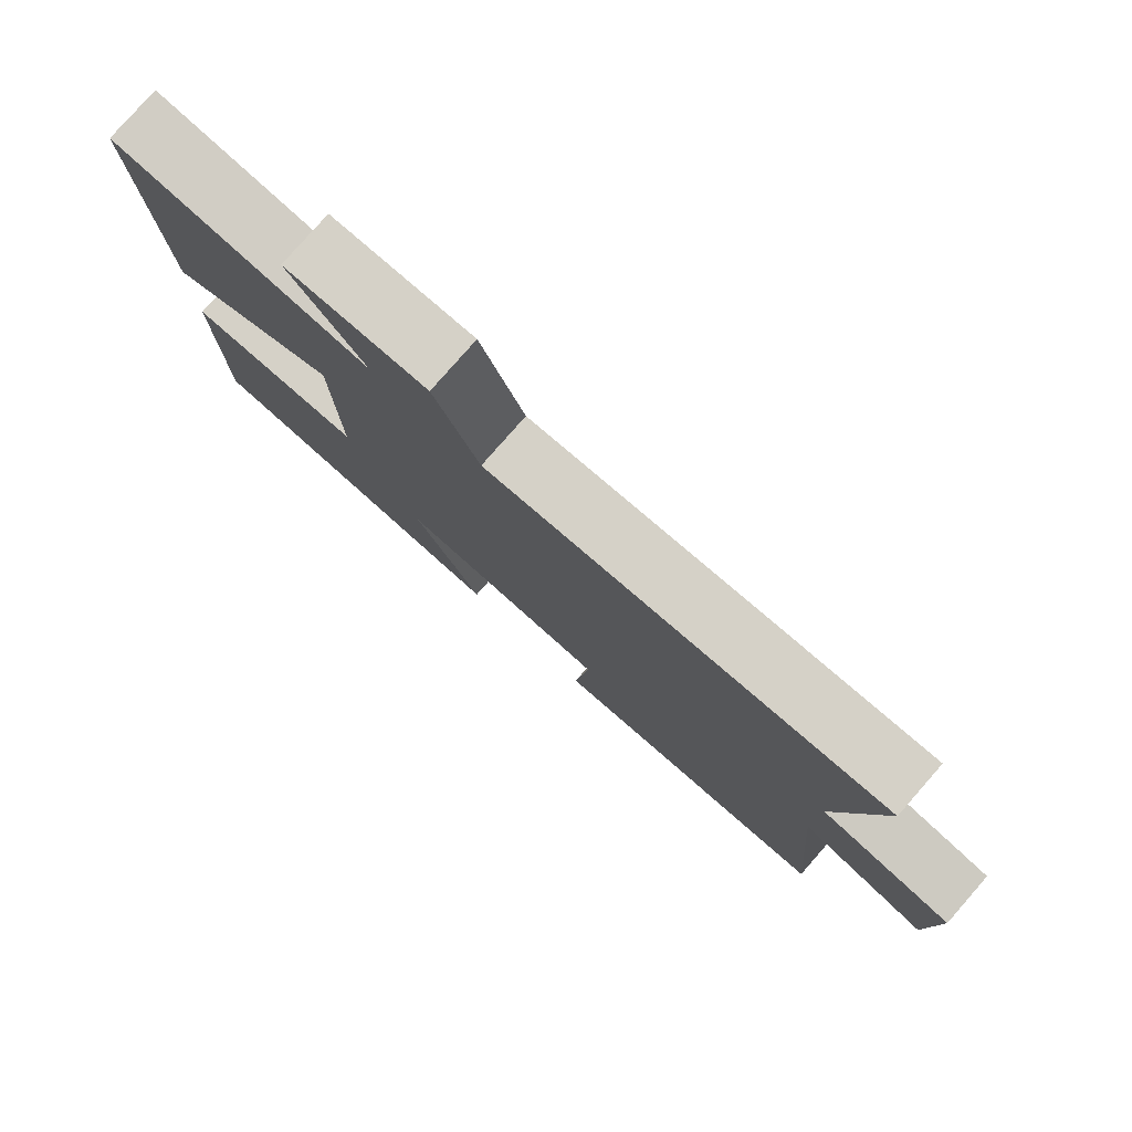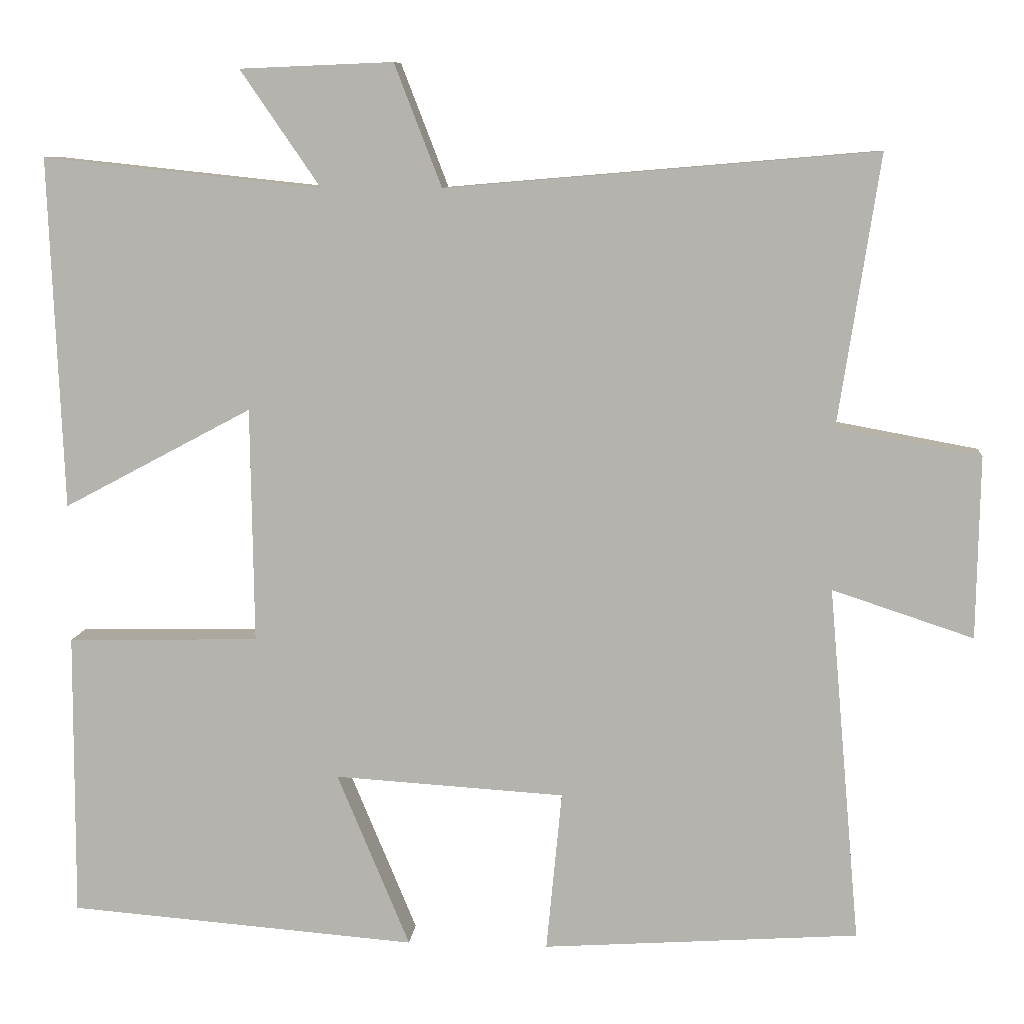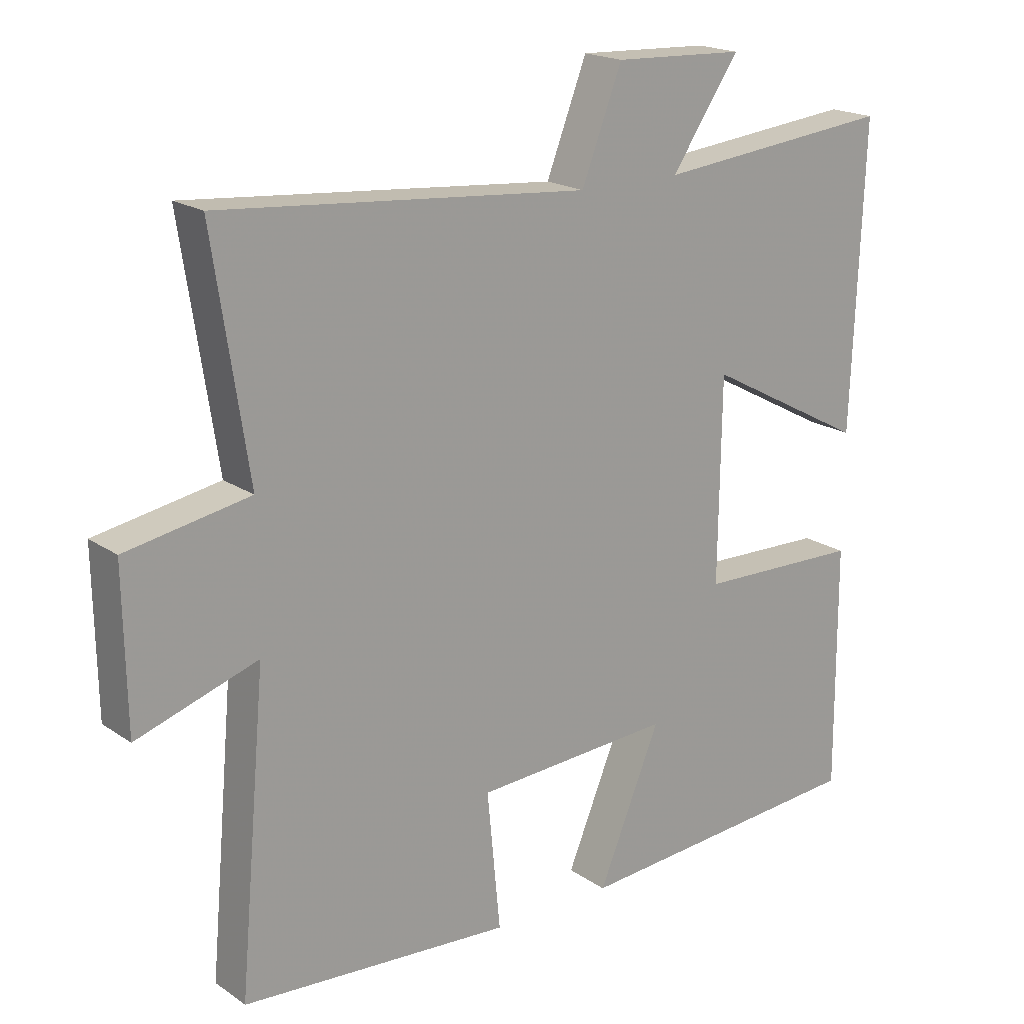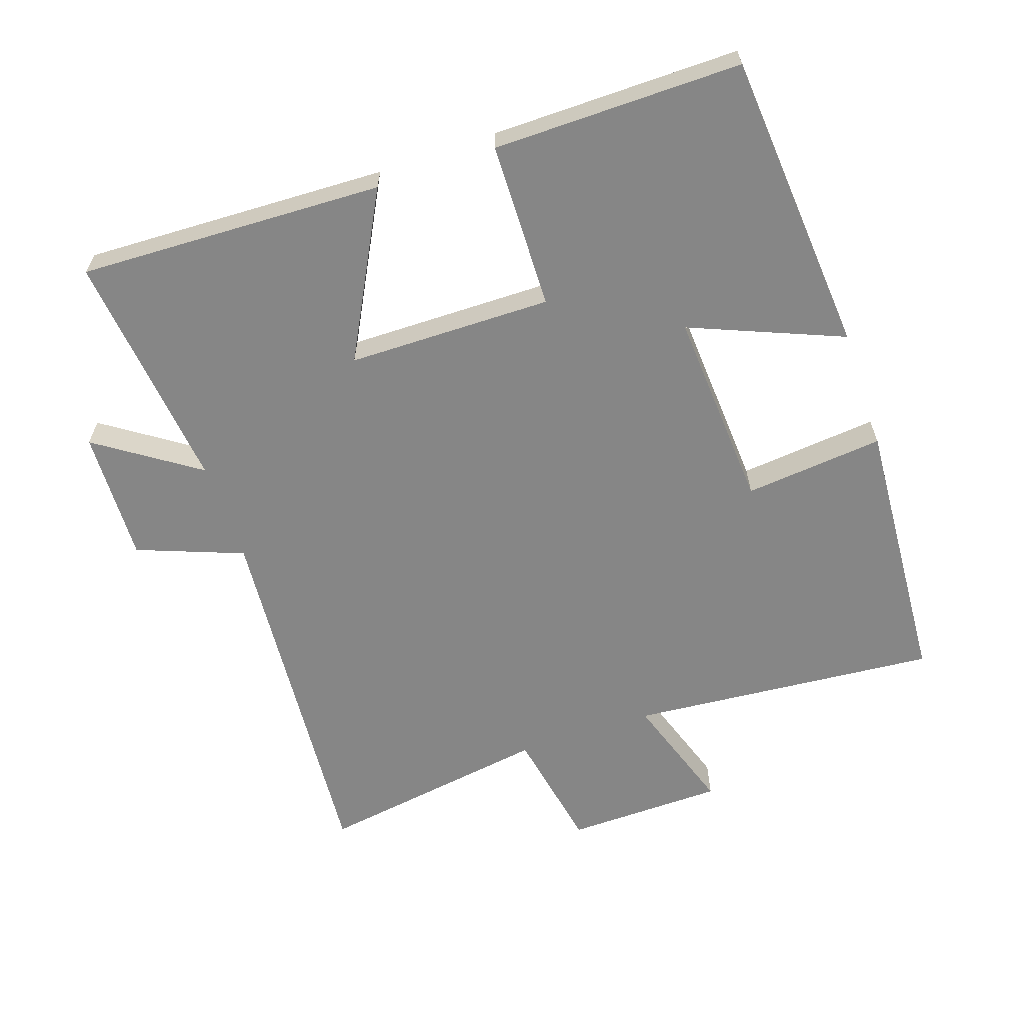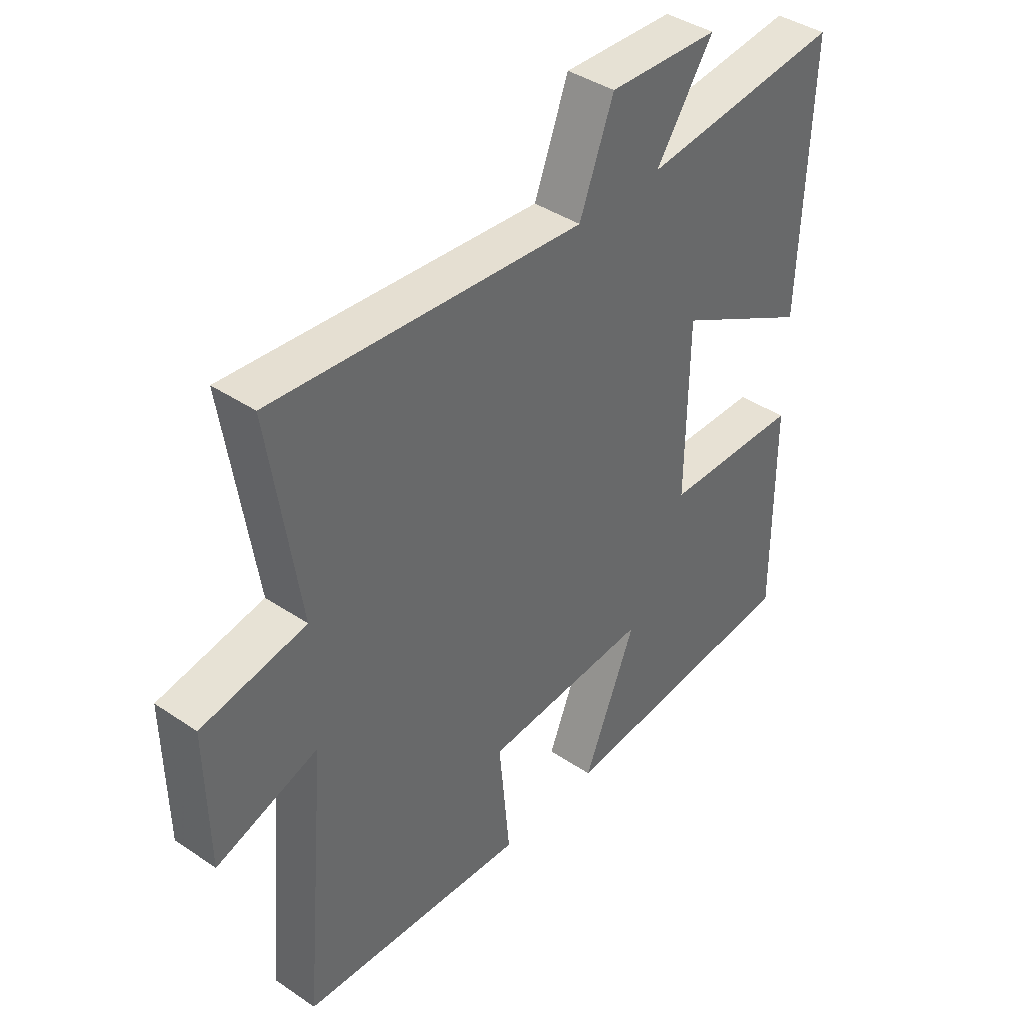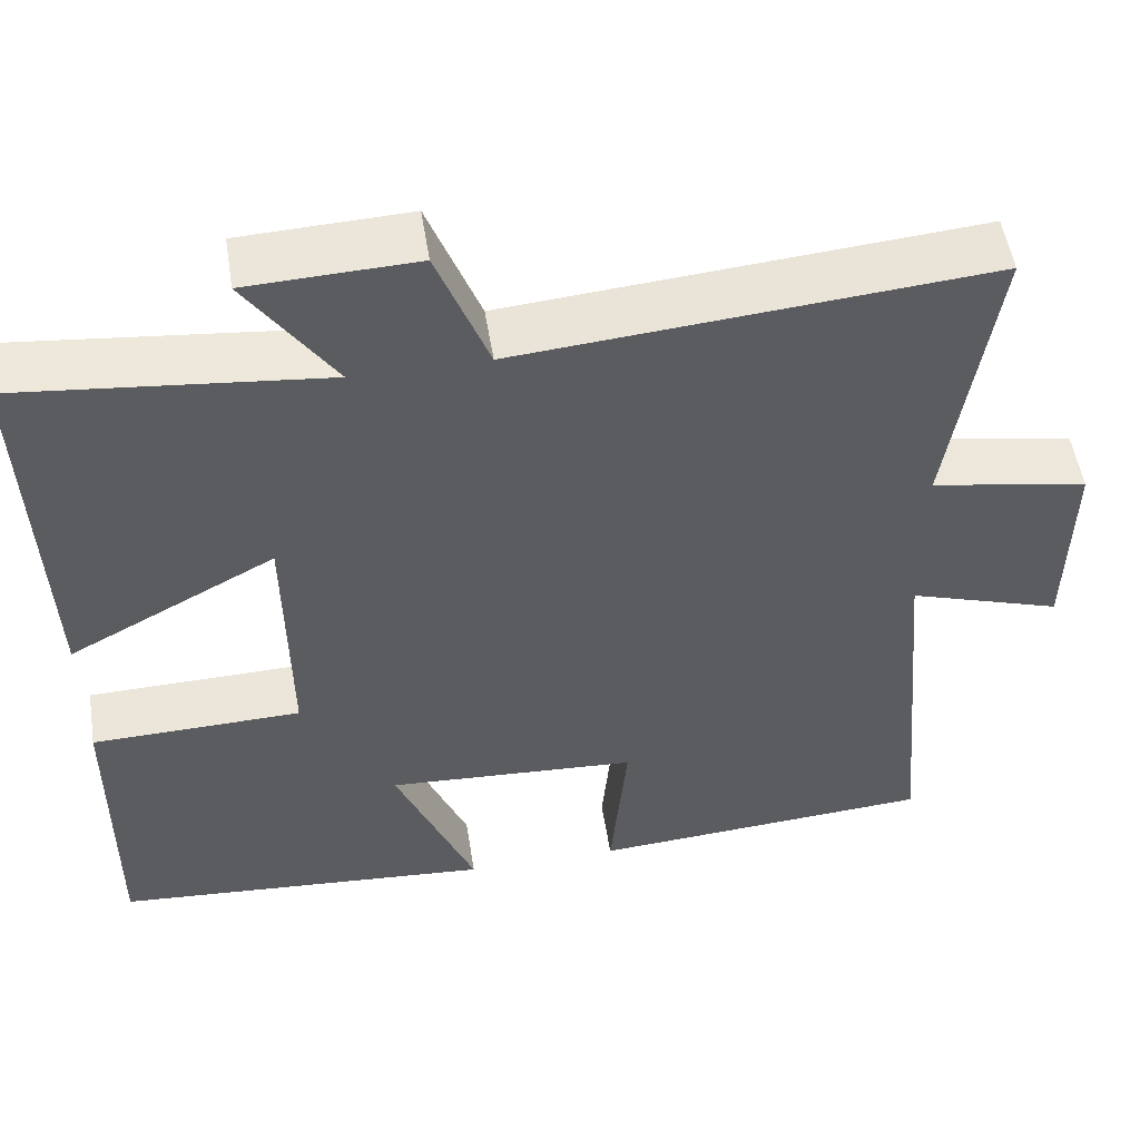
<metadata>
{"format":"obj","ext":"obj","renderer":"f3d","projection":"perspective","resolution":1024,"background":"white","views":[{"elev":79.9,"azim":-138.7,"up":"+Z"},{"elev":9.0,"azim":-174.8,"up":"+Z"},{"elev":19.0,"azim":-38.3,"up":"+Z"},{"elev":-62.1,"azim":109.0,"up":"+Y"},{"elev":40.4,"azim":-50.3,"up":"+Z"},{"elev":52.3,"azim":171.0,"up":"+Z"}]}
</metadata>
<code>
v 0.502 0.07 -0.465
v 0.051 0.07 -0.5
v 0.145 0.07 -0.274
v -0.153 0.07 -0.292
v -0.133 0.07 -0.5
v -0.541 0.07 -0.472
v -0.5 0.07 -0.011
v -0.682 0.07 -0.071
v -0.686 0.07 0.165
v -0.5 0.07 0.199
v -0.553 0.07 0.547
v 0.002 0.07 0.5
v 0.063 0.07 0.658
v 0.261 0.07 0.65
v 0.158 0.07 0.5
v 0.518 0.07 0.538
v 0.5 0.07 0.084
v 0.256 0.07 0.214
v 0.252 0.07 -0.09
v 0.5 0.07 -0.096
v 0.502 0 -0.465
v 0.051 0 -0.5
v 0.145 0 -0.274
v -0.153 0 -0.292
v -0.133 0 -0.5
v -0.541 0 -0.472
v -0.5 0 -0.011
v -0.682 0 -0.071
v -0.686 0 0.165
v -0.5 0 0.199
v -0.553 0 0.547
v 0.002 0 0.5
v 0.063 0 0.658
v 0.261 0 0.65
v 0.158 0 0.5
v 0.518 0 0.538
v 0.5 0 0.084
v 0.256 0 0.214
v 0.252 0 -0.09
v 0.5 0 -0.096
f 19 20 1 2
f 15 16 17 18
f 15 18 19
f 12 13 14 15
f 12 15 19
f 10 11 12 19
f 7 8 9 10
f 7 10 19
f 4 5 6 7
f 3 4 7 19
f 2 3 19
f 22 21 40 39
f 38 37 36 35
f 39 38 35
f 35 34 33 32
f 39 35 32
f 39 32 31 30
f 30 29 28 27
f 39 30 27
f 27 26 25 24
f 39 27 24 23
f 39 23 22
f 1 21 22 2
f 2 22 23 3
f 3 23 24 4
f 4 24 25 5
f 5 25 26 6
f 6 26 27 7
f 7 27 28 8
f 8 28 29 9
f 9 29 30 10
f 10 30 31 11
f 11 31 32 12
f 12 32 33 13
f 13 33 34 14
f 14 34 35 15
f 15 35 36 16
f 16 36 37 17
f 17 37 38 18
f 18 38 39 19
f 19 39 40 20
f 20 40 21 1

</code>
